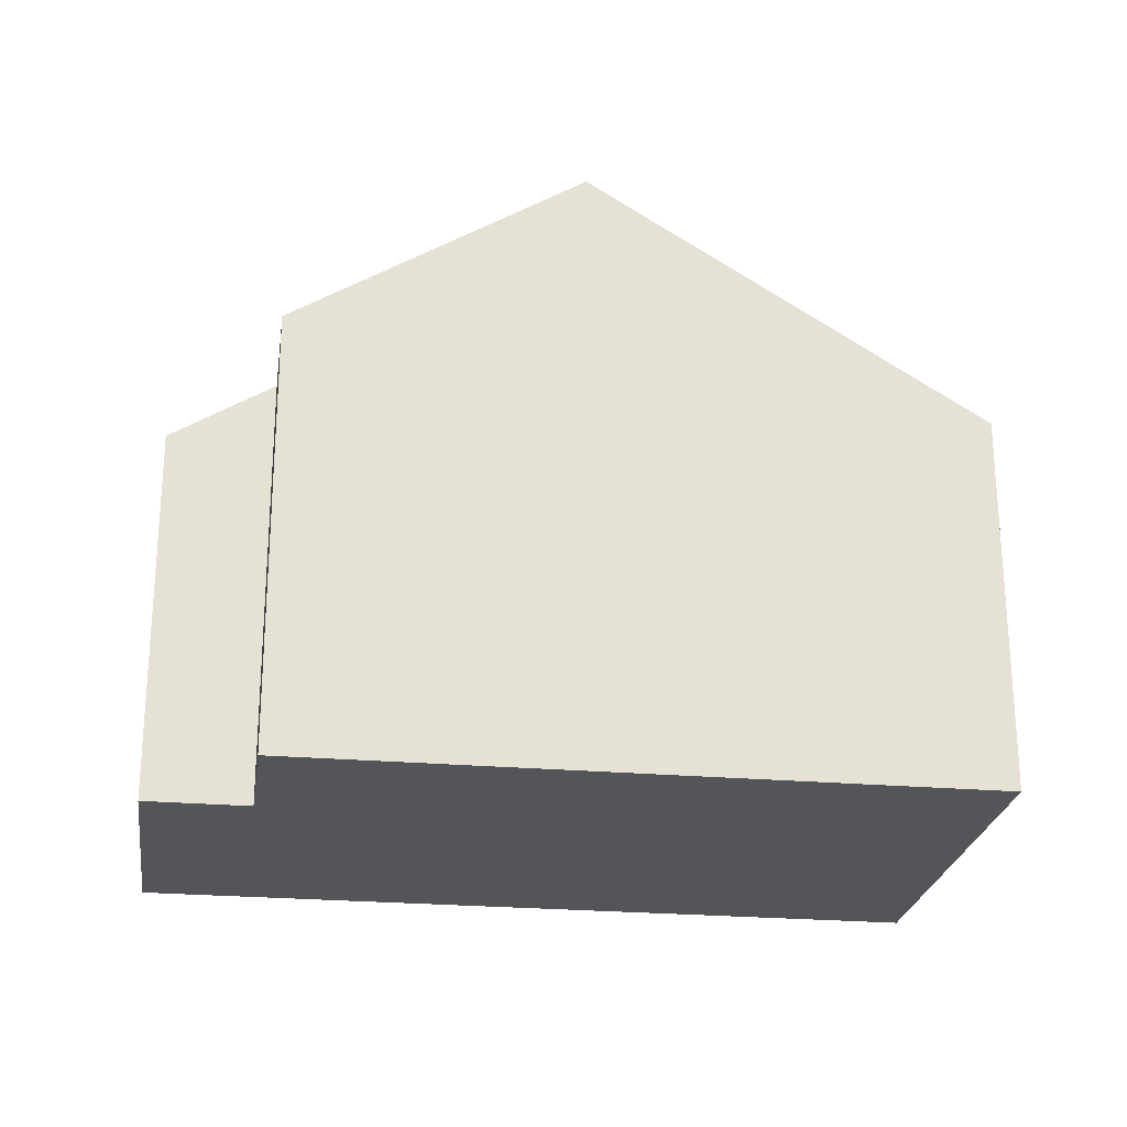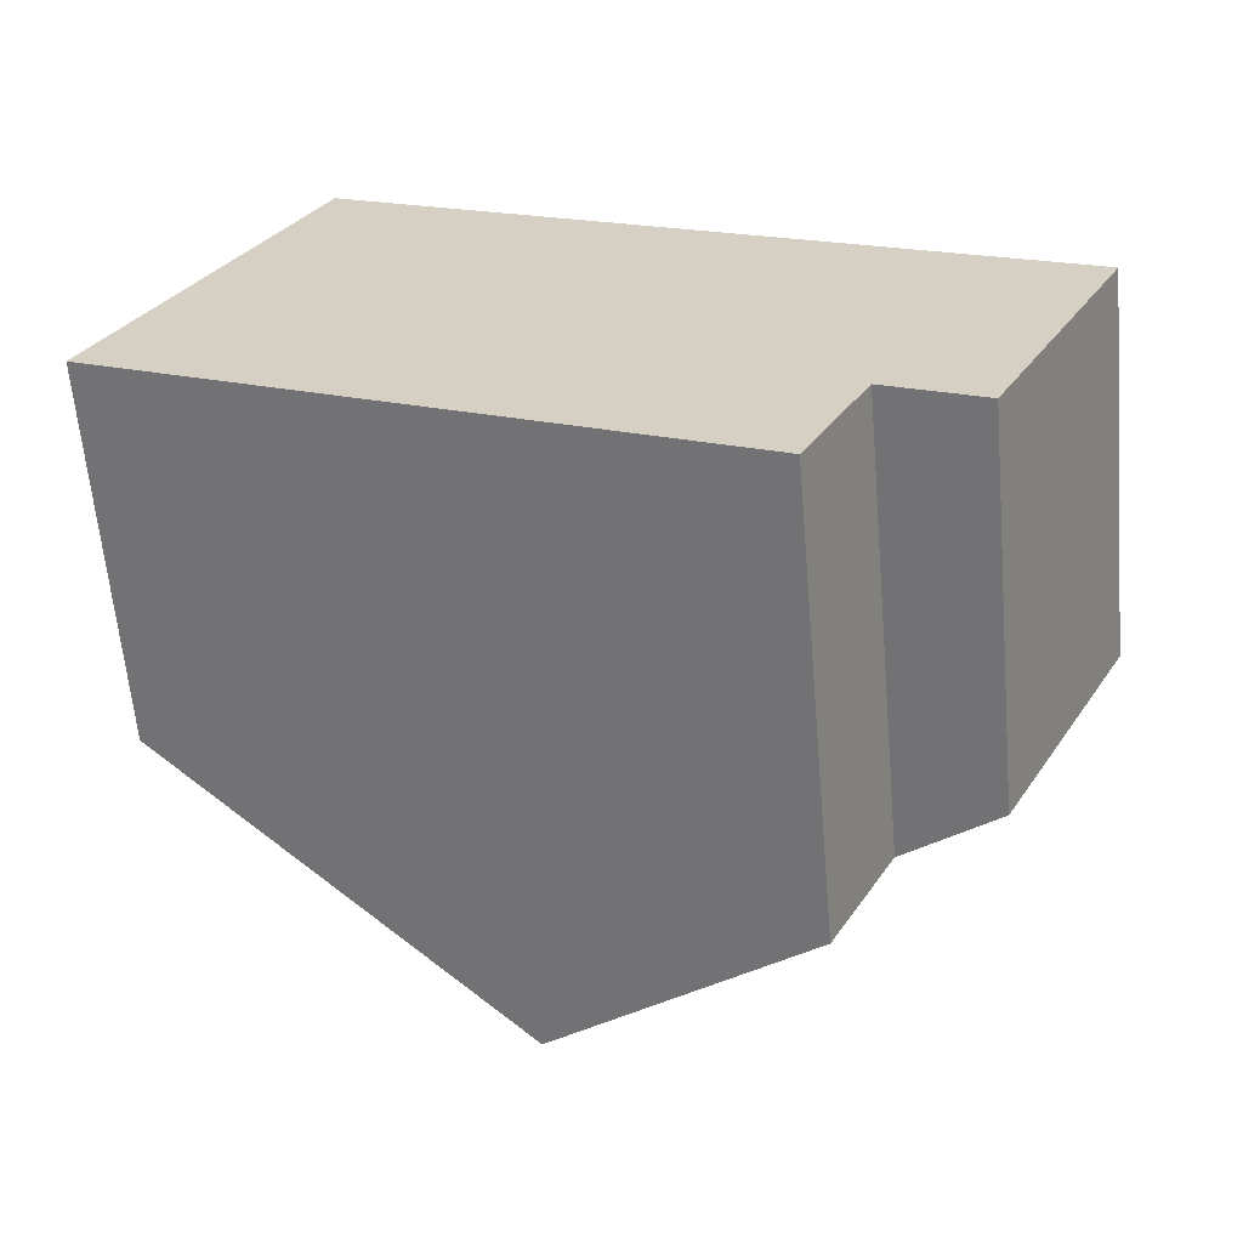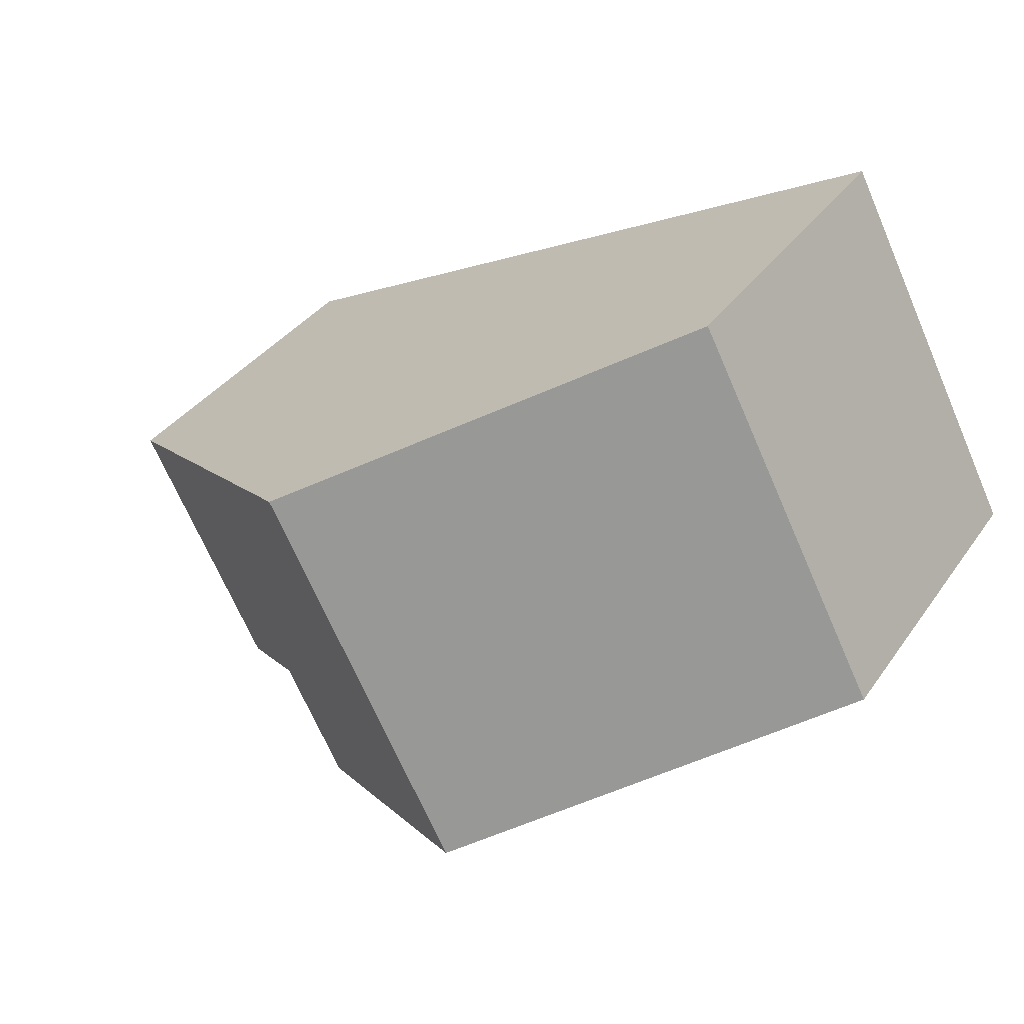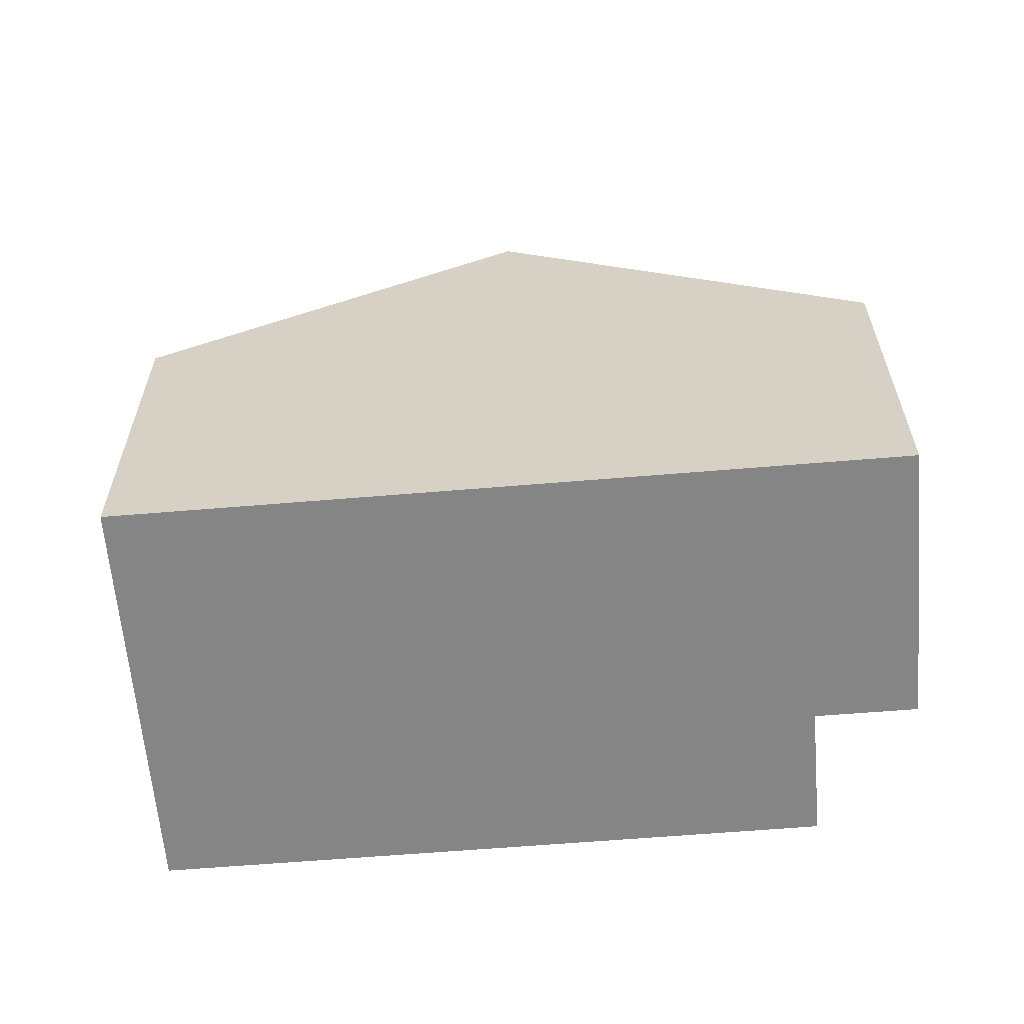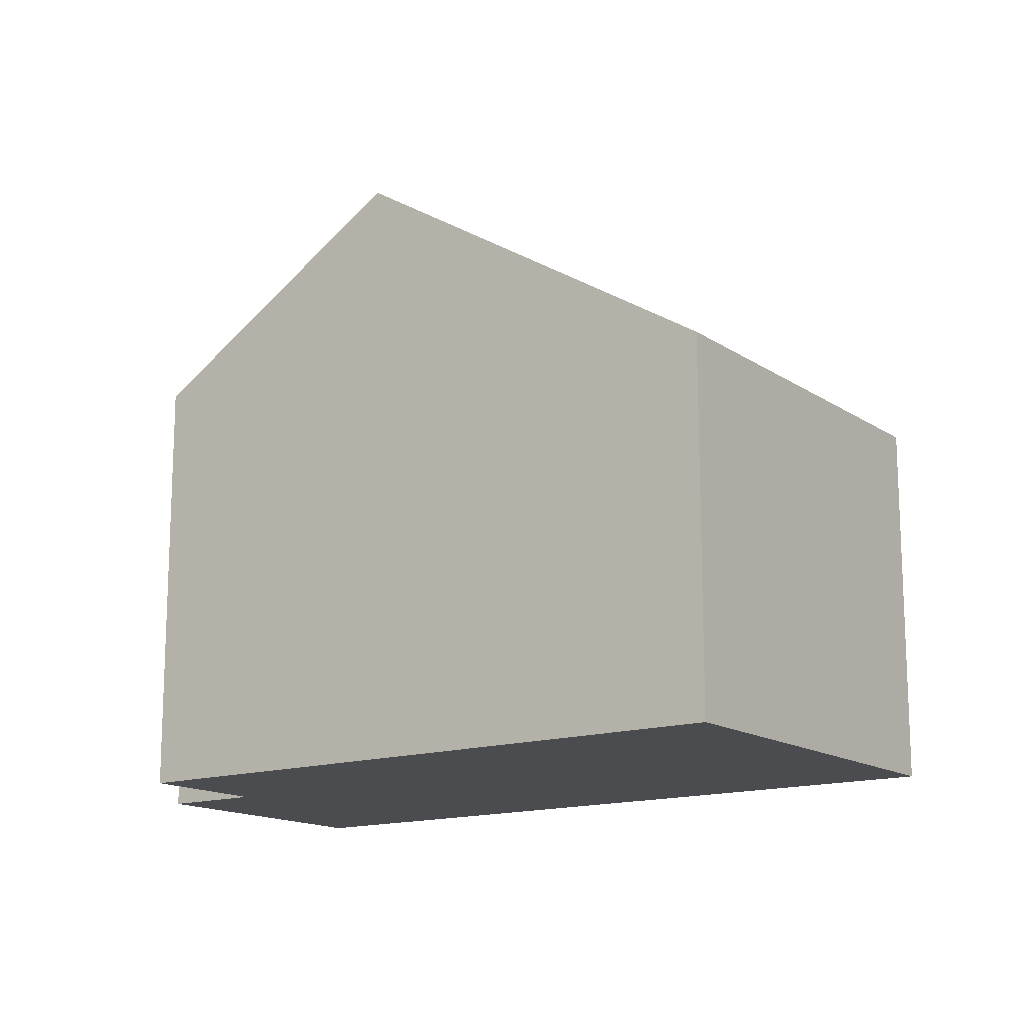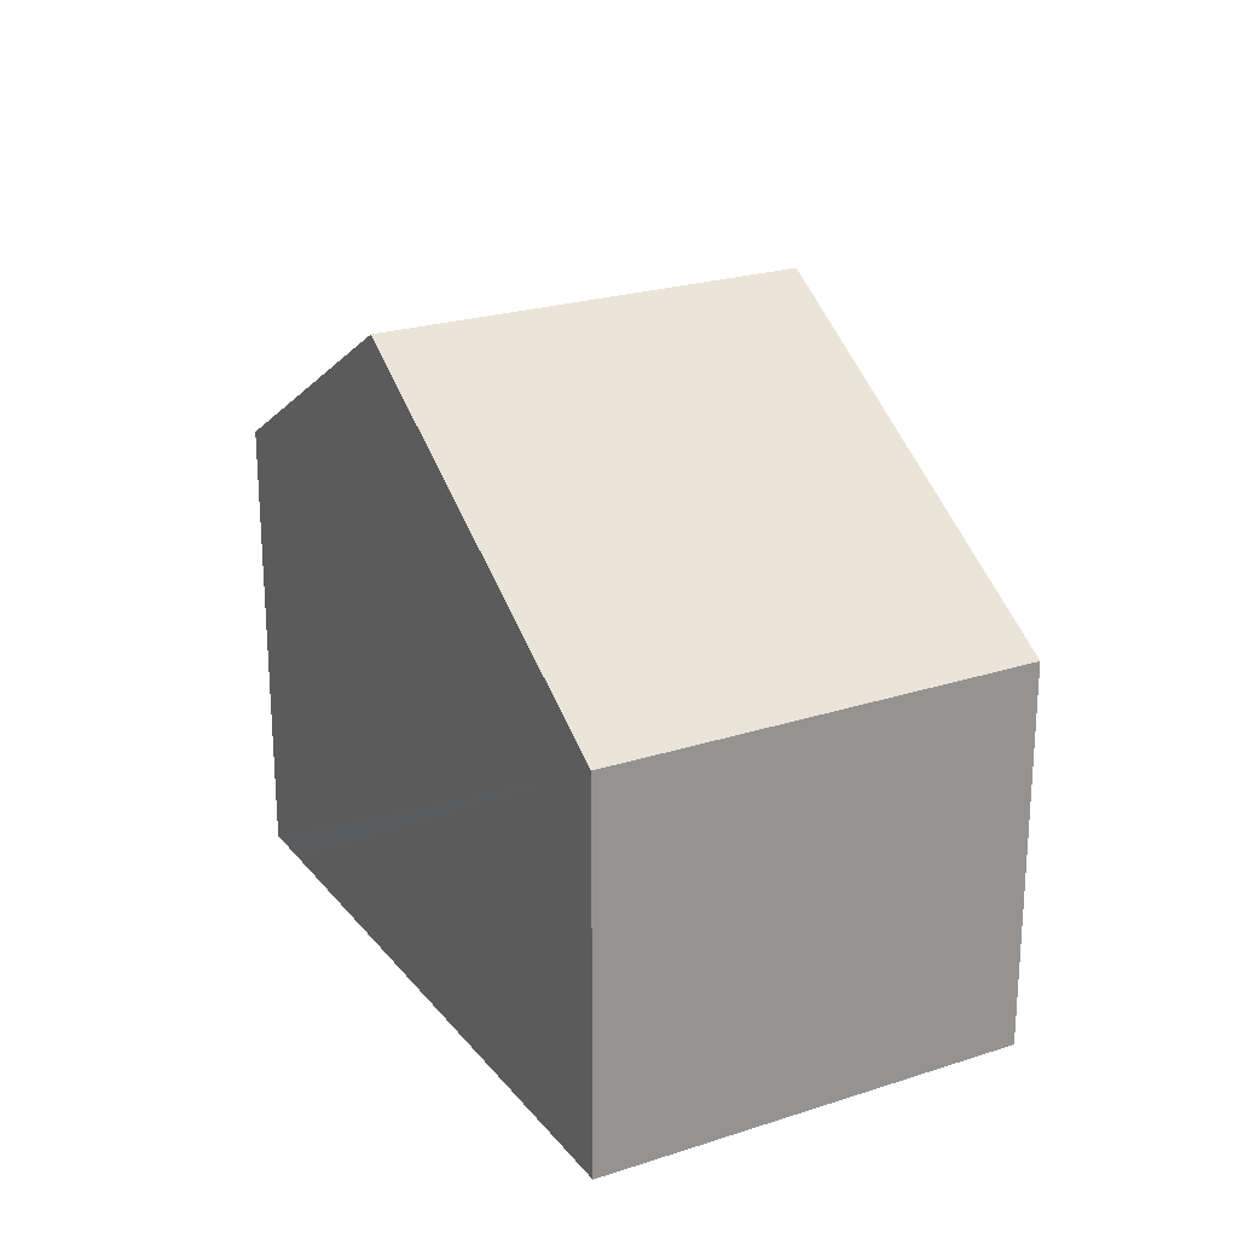
<metadata>
{"format":"obj","ext":"obj","renderer":"f3d","projection":"perspective","resolution":1024,"background":"white","views":[{"elev":-24.5,"azim":-160.8,"up":"+Y"},{"elev":-62.5,"azim":5.0,"up":"+Z"},{"elev":35.2,"azim":-150.0,"up":"+Z"},{"elev":-61.9,"azim":32.1,"up":"+Y"},{"elev":-14.9,"azim":-117.1,"up":"+Y"},{"elev":23.3,"azim":-91.4,"up":"+Y"}]}
</metadata>
<code>
v  5.617 9.847 -2.895
v  3.134 5.997 6.058
v  8.753 9.847 3.166
v  0 5.997 3.672e-16
v  8.944 7.567 -4.61
v  10.76 7.018 -3.066
v  9.745 7.018 -5.022
v  14.37 5.997 0.274
v  12.25 5.997 -3.836
v  12.08 7.569 1.455
v  10.76 1.877e-16 -3.066
v  12.25 2.349e-16 -3.836
v  9.745 3.075e-16 -5.022
v  8.944 2.823e-16 -4.61
v  5.617 1.773e-16 -2.895
v  0 0 0
v  14.37 -1.678e-17 0.274
v  3.134 -3.709e-16 6.058
v  8.753 -1.939e-16 3.166
v  12.08 -8.909e-17 1.455
g defaultobject
f 1 2 3
f 2 1 4
f 5 6 7
f 6 5 1
f 6 8 9
f 8 6 1
f 8 1 10
f 10 1 3
f 9 11 6
f 11 9 12
f 13 5 7
f 5 13 1
f 1 13 4
f 4 13 14
f 4 14 15
f 4 15 16
f 11 7 6
f 7 11 13
f 17 9 8
f 9 17 12
f 16 2 4
f 2 16 18
f 18 3 2
f 3 18 19
f 3 19 10
f 10 19 8
f 8 19 20
f 8 20 17
f 15 18 16
f 18 15 19
f 19 15 14
f 19 14 20
f 20 14 13
f 20 13 11
f 20 11 12
f 20 12 17

</code>
